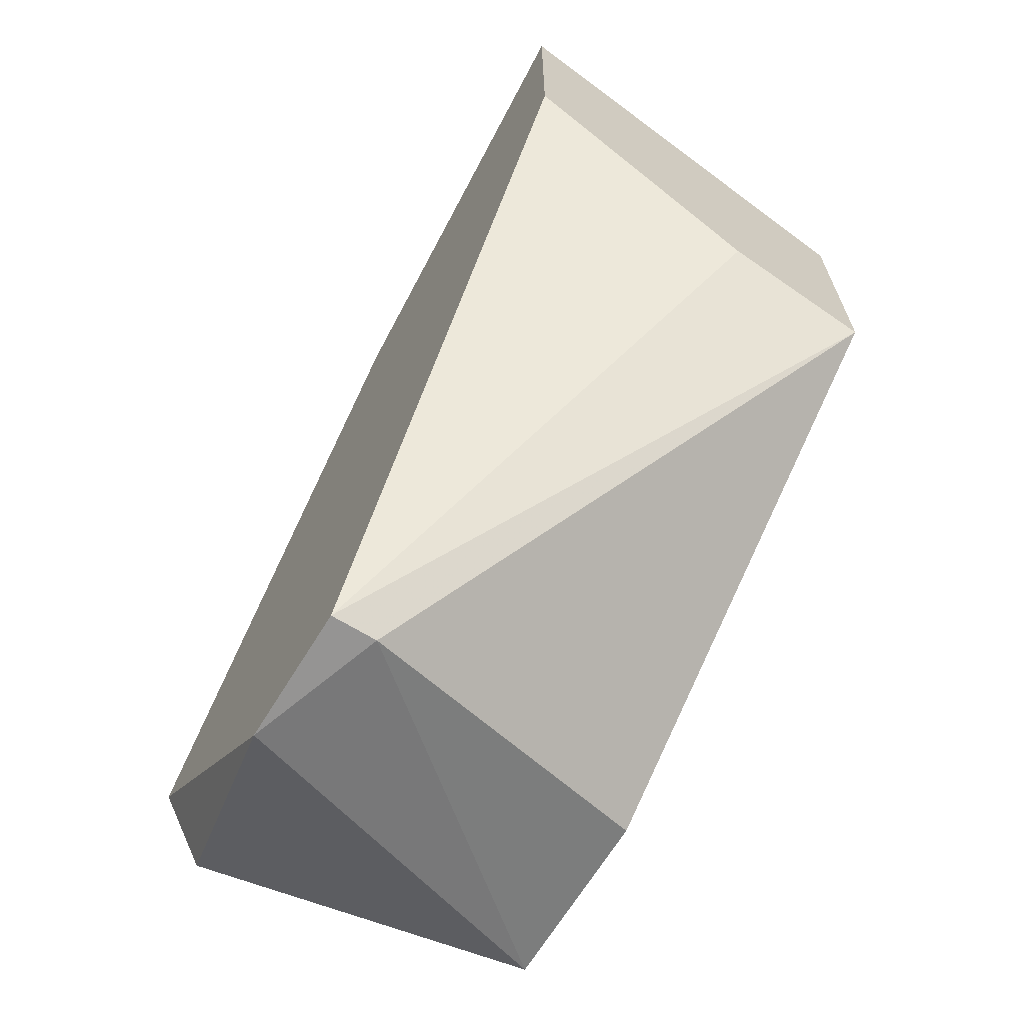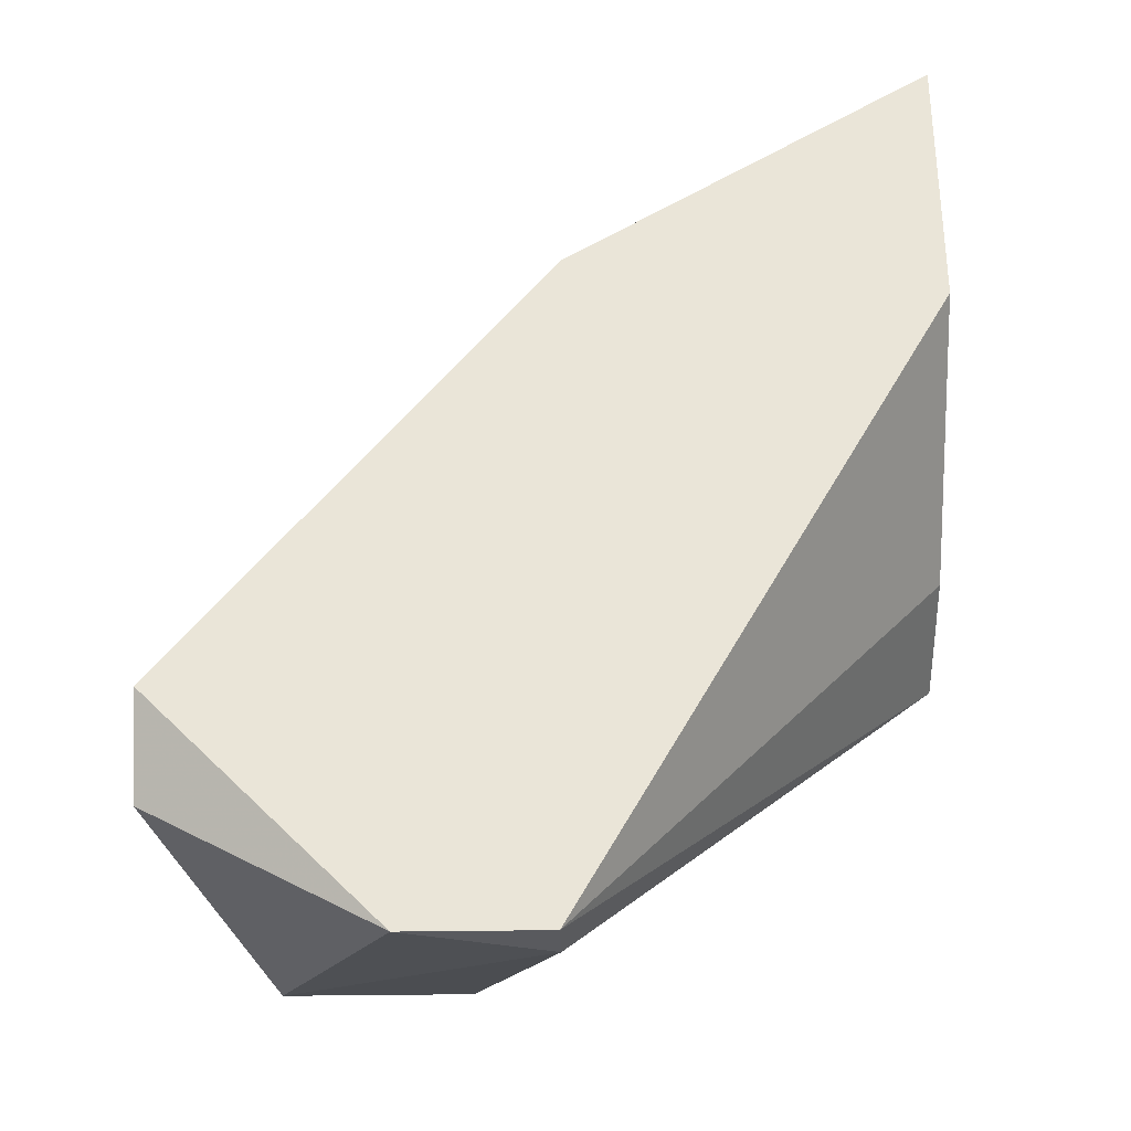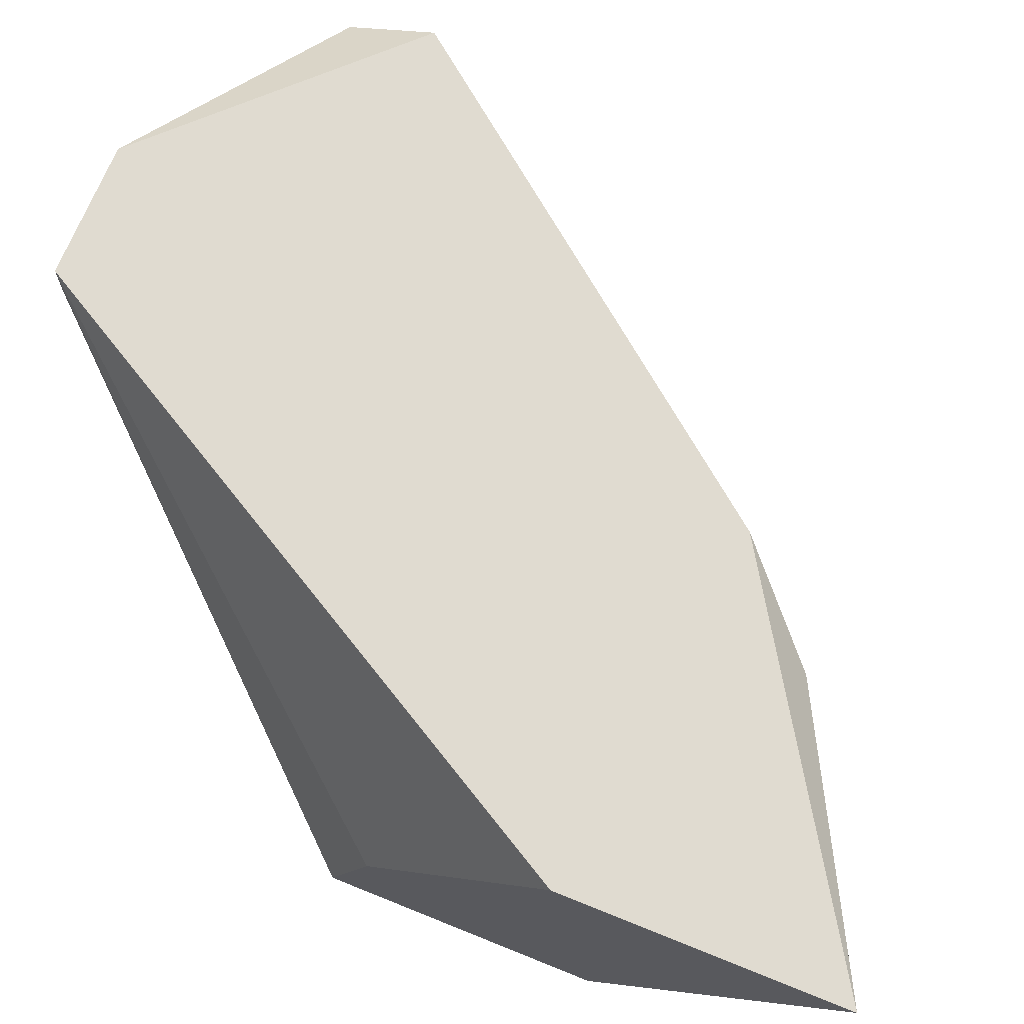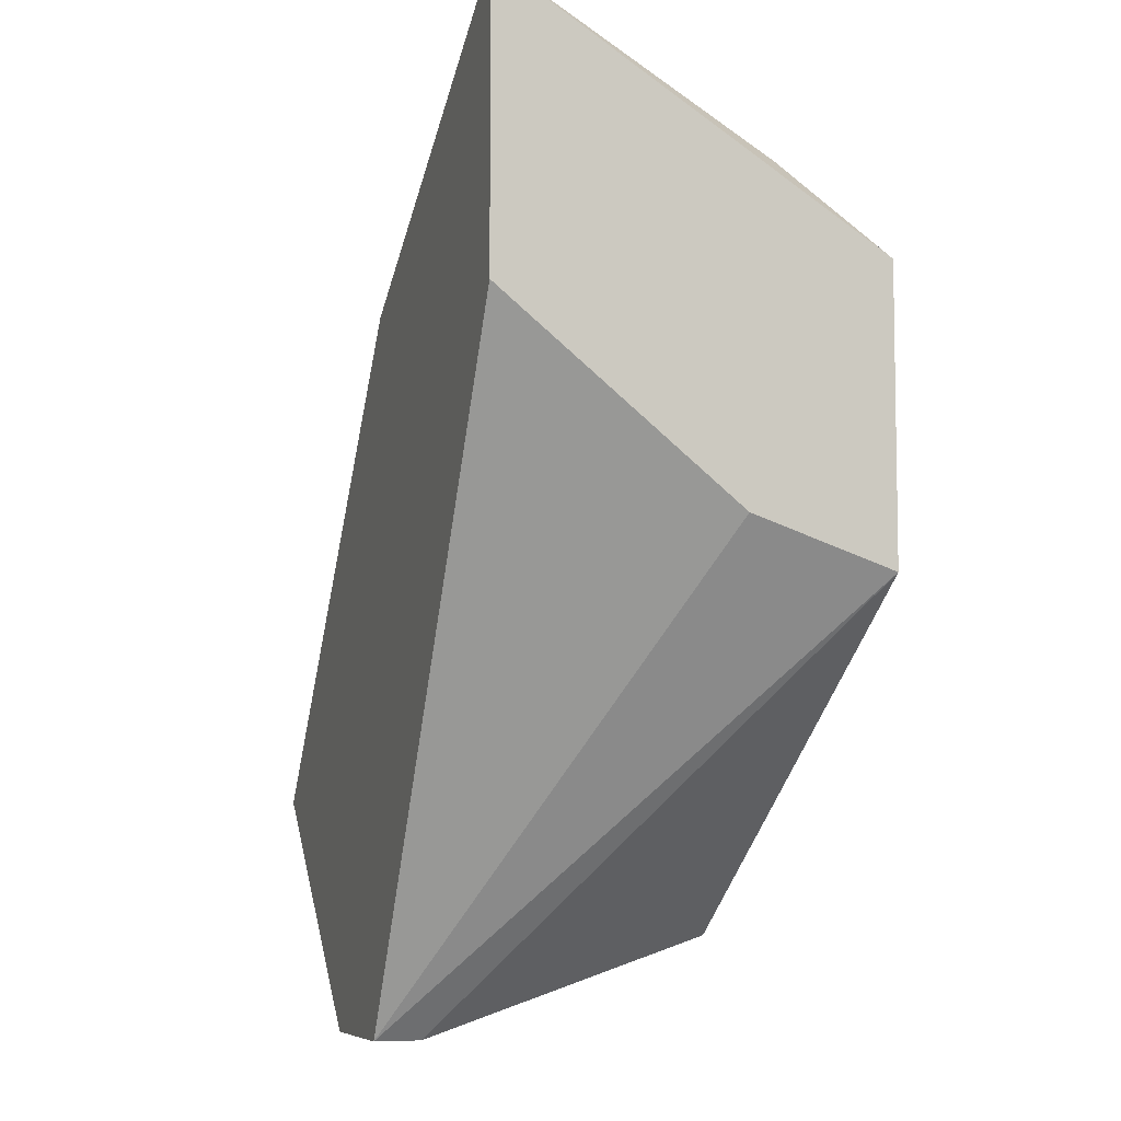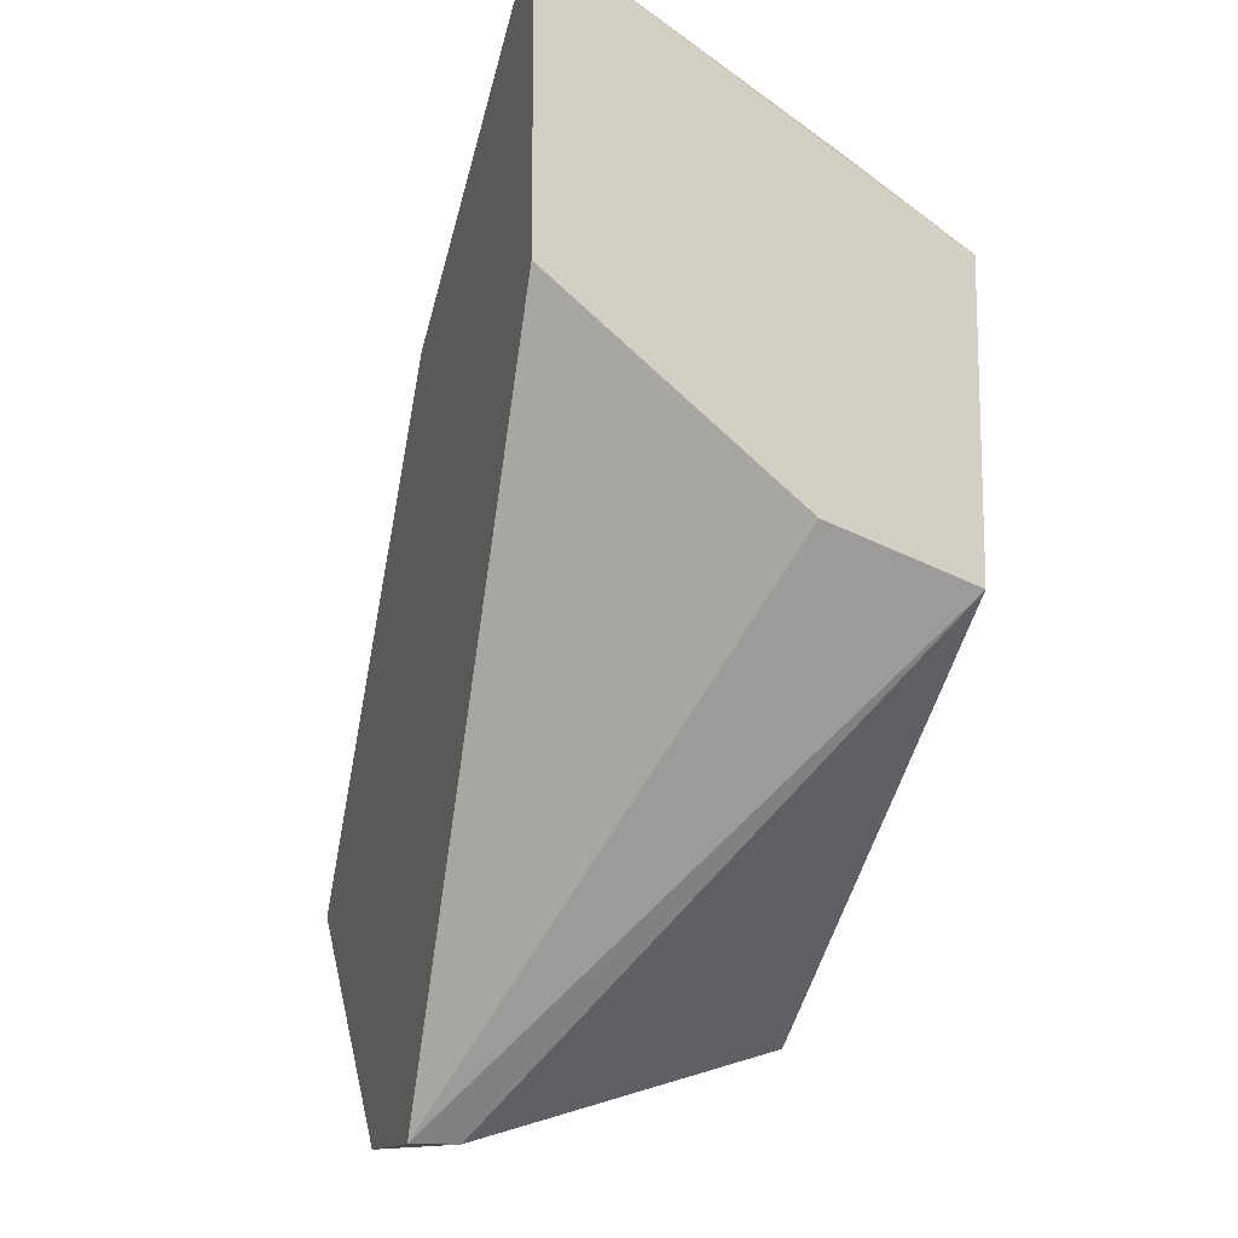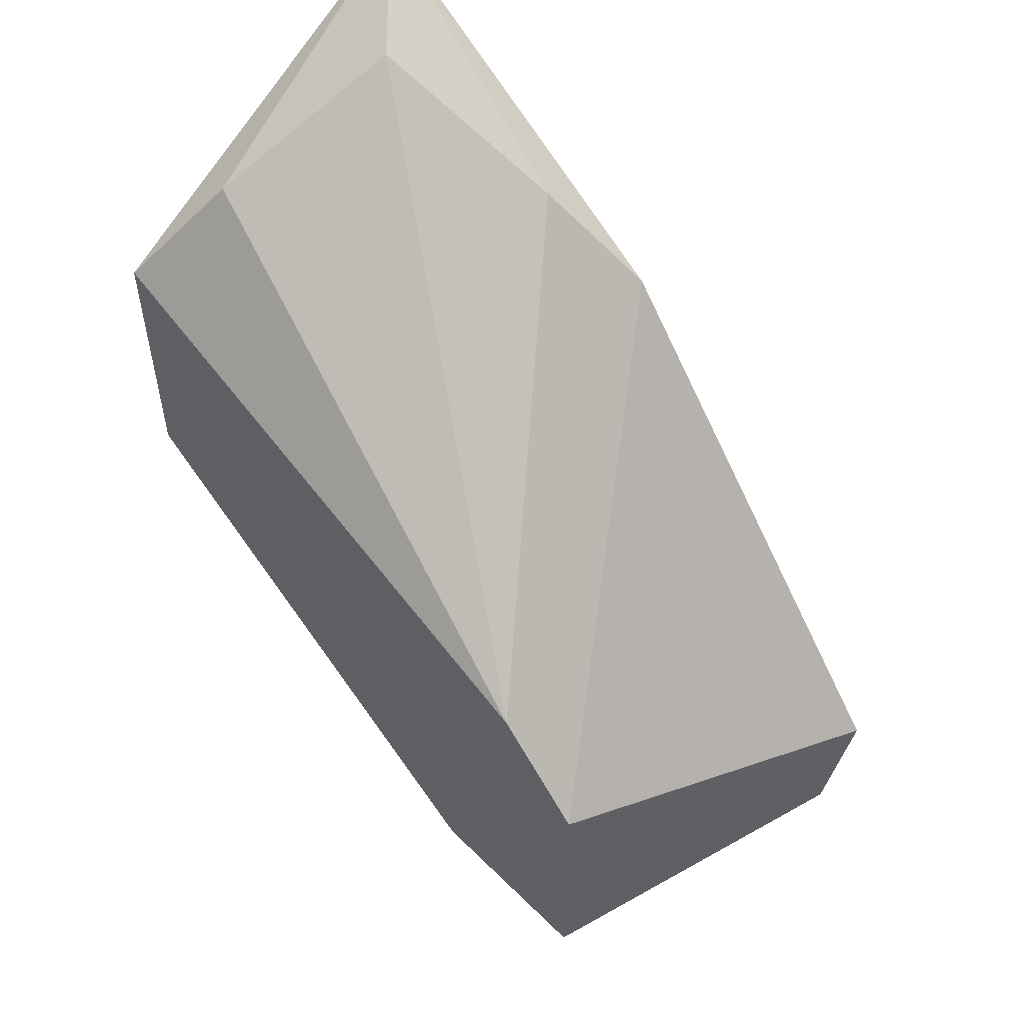
<metadata>
{"format":"obj","ext":"obj","renderer":"f3d","projection":"perspective","resolution":1024,"background":"white","views":[{"elev":-67.2,"azim":58.5,"up":"+Y"},{"elev":-31.6,"azim":1.4,"up":"+Y"},{"elev":69.9,"azim":112.0,"up":"+Z"},{"elev":-7.0,"azim":71.6,"up":"+Y"},{"elev":-13.2,"azim":72.7,"up":"+Y"},{"elev":54.9,"azim":-133.8,"up":"+Y"}]}
</metadata>
<code>
v 0.01864 -0.04437 0.03519
v 0.01864 -0.05899 0.03519
v 0.01864 -0.05899 0.03421
v 0.0128 -0.05704 0.02739
v 0.0128 -0.05119 0.02739
v 0.01669 -0.05704 0.02739
v 0.02059 -0.04242 0.03421
v 0.01572 -0.05899 0.03519
v 0.02644 -0.04534 0.03519
v 0.02644 -0.05021 0.02739
v 0.02644 -0.04437 0.02739
v 0.02644 -0.04924 0.03032
v 0.02644 -0.0395 0.03519
v 0.01474 -0.04924 0.02739
v 0.02546 -0.04242 0.02934
v 0.01085 -0.05606 0.03421
v 0.01085 -0.05412 0.03519
v 0.02449 -0.04047 0.03324
f 2 8 3
f 10 4 14
f 13 10 11
f 10 14 11
f 2 13 1
f 13 2 9
f 10 13 9
f 2 1 17
f 4 10 6
f 4 16 5
f 14 4 5
f 16 17 5
f 17 1 5
f 16 4 8
f 17 16 8
f 2 17 8
f 13 11 15
f 11 14 15
f 18 13 15
f 14 18 15
f 2 10 12
f 9 2 12
f 10 9 12
f 1 13 7
f 13 18 7
f 18 14 7
f 14 5 7
f 5 1 7
f 10 2 3
f 4 6 3
f 6 10 3
f 8 4 3

</code>
